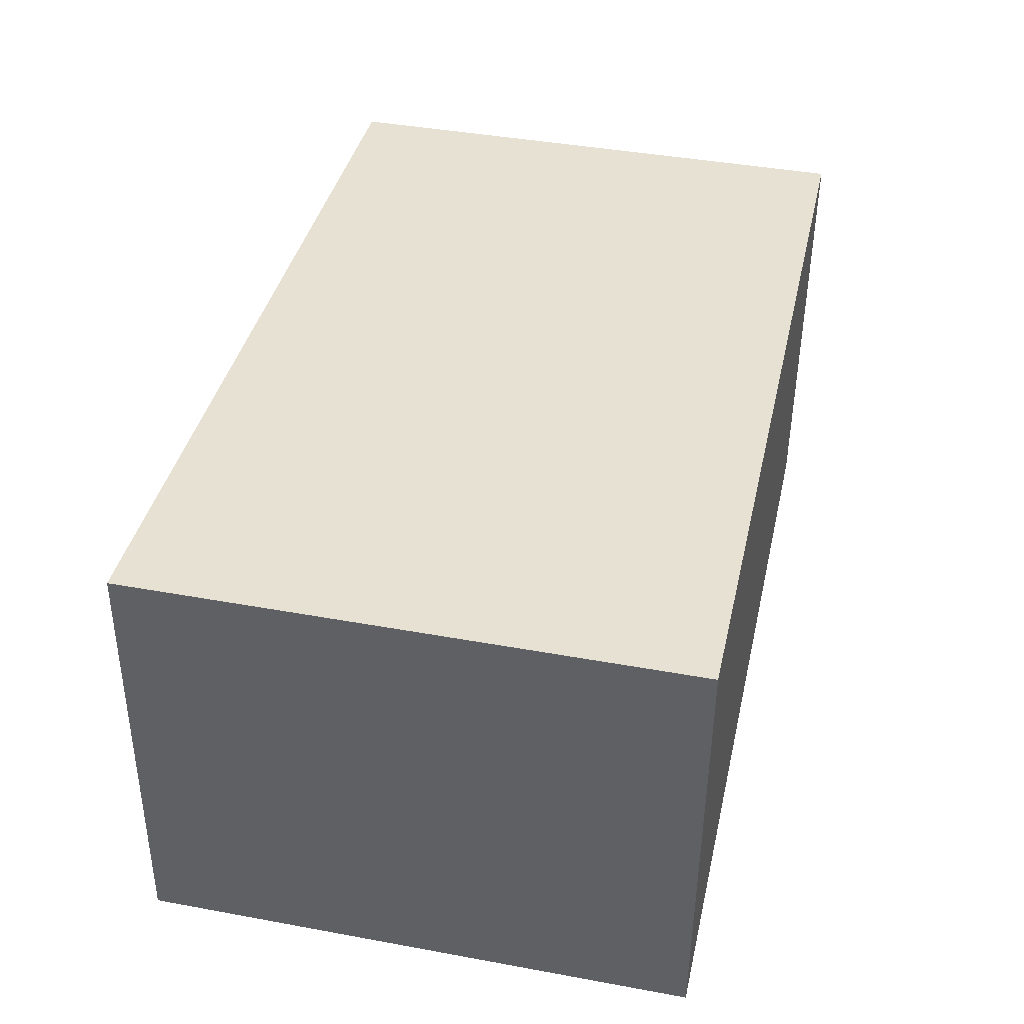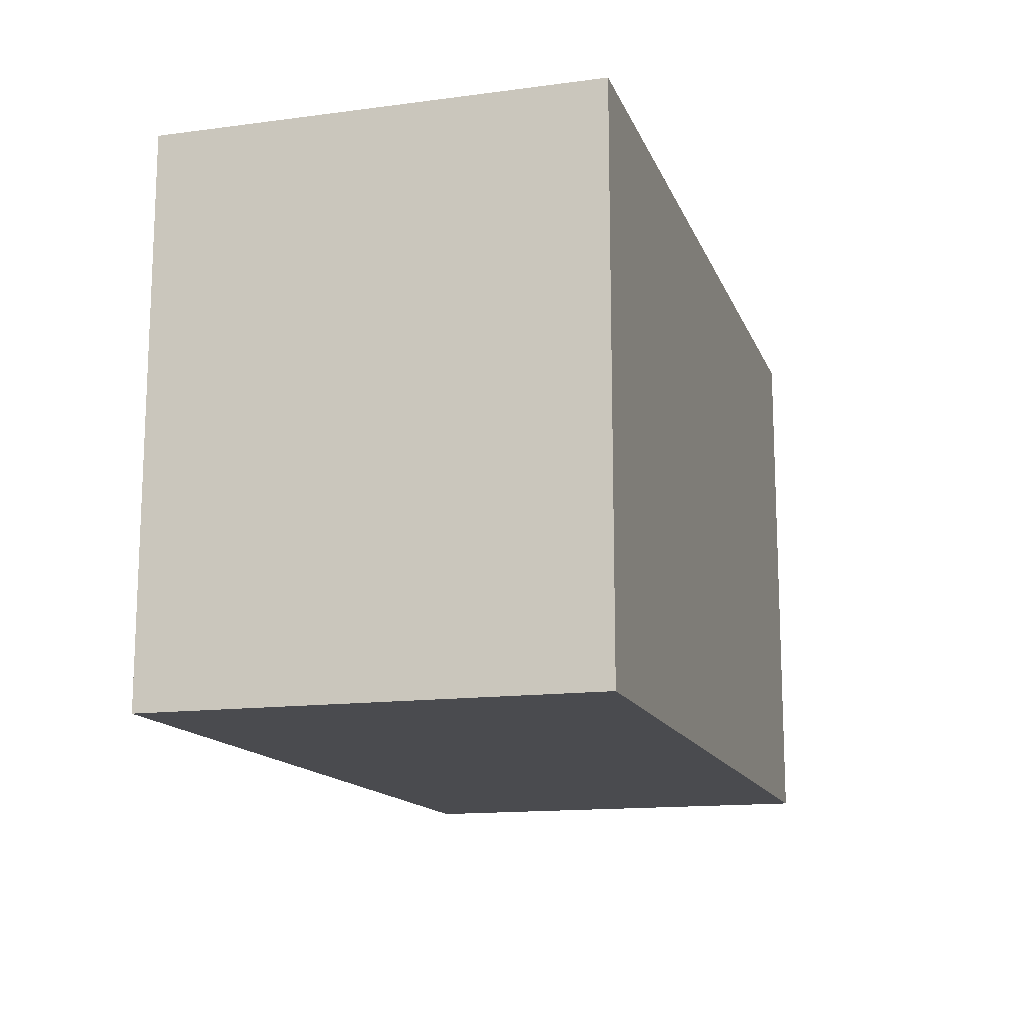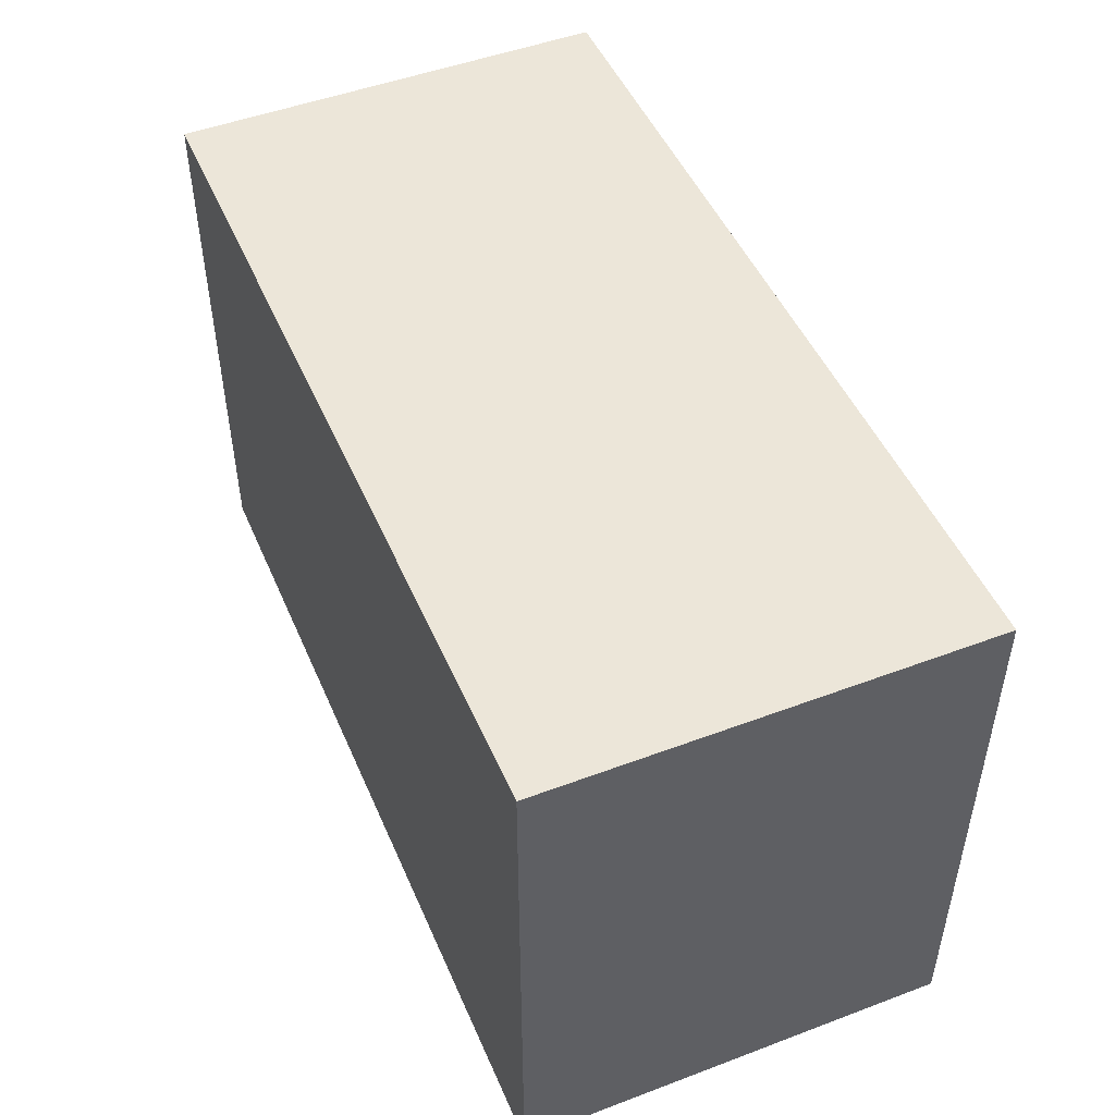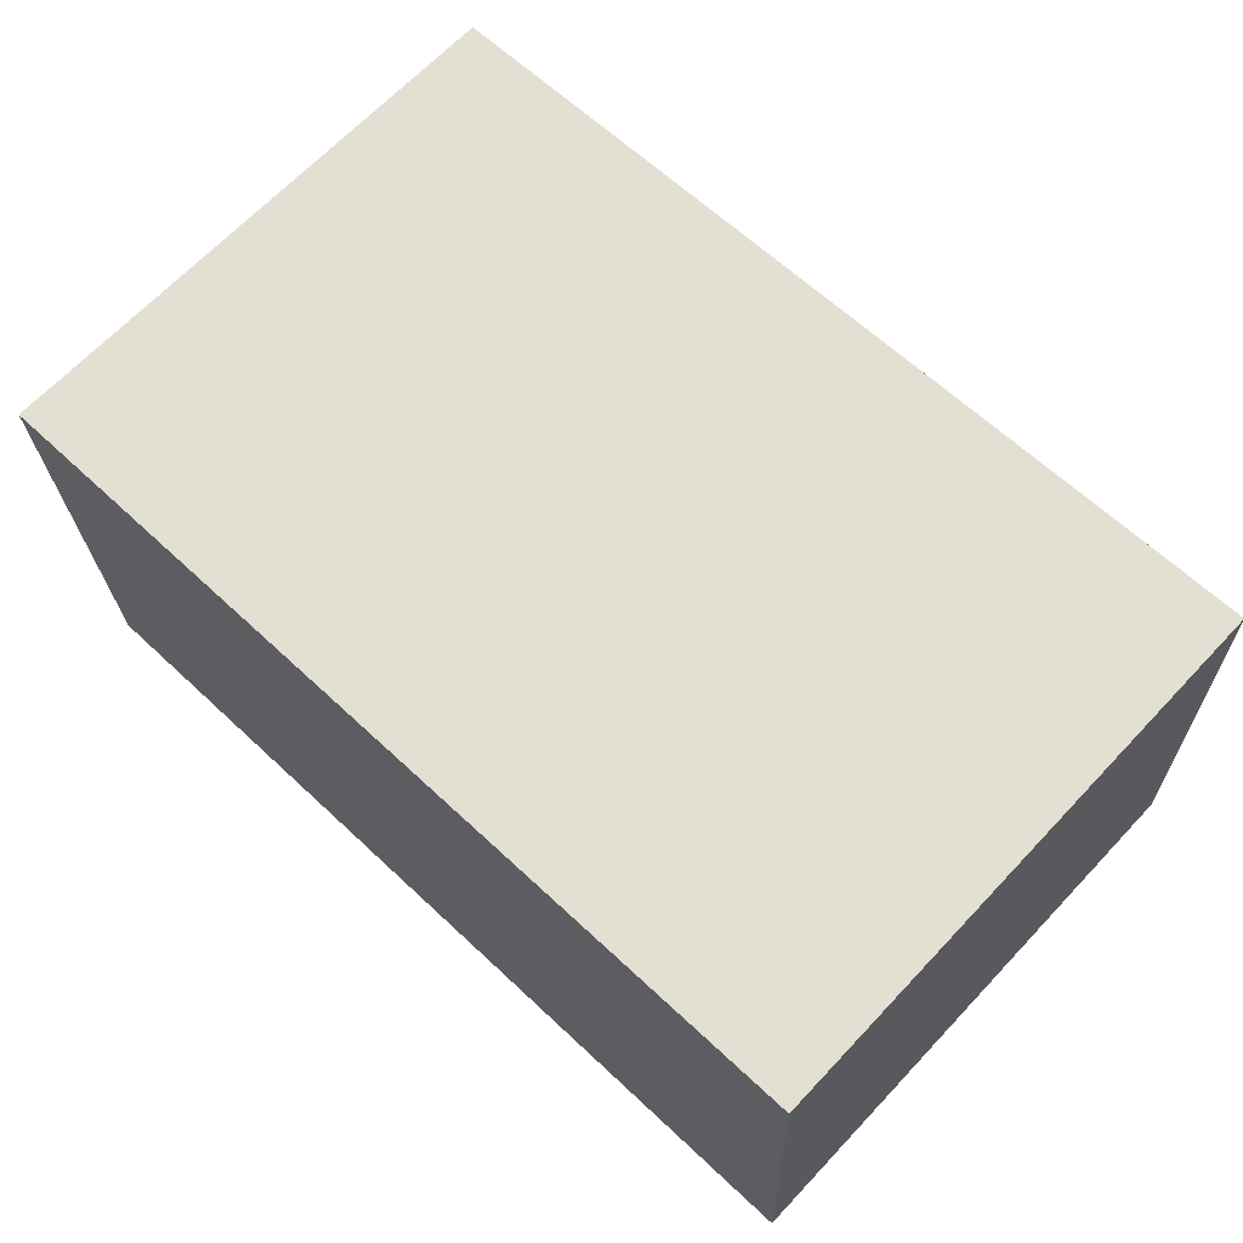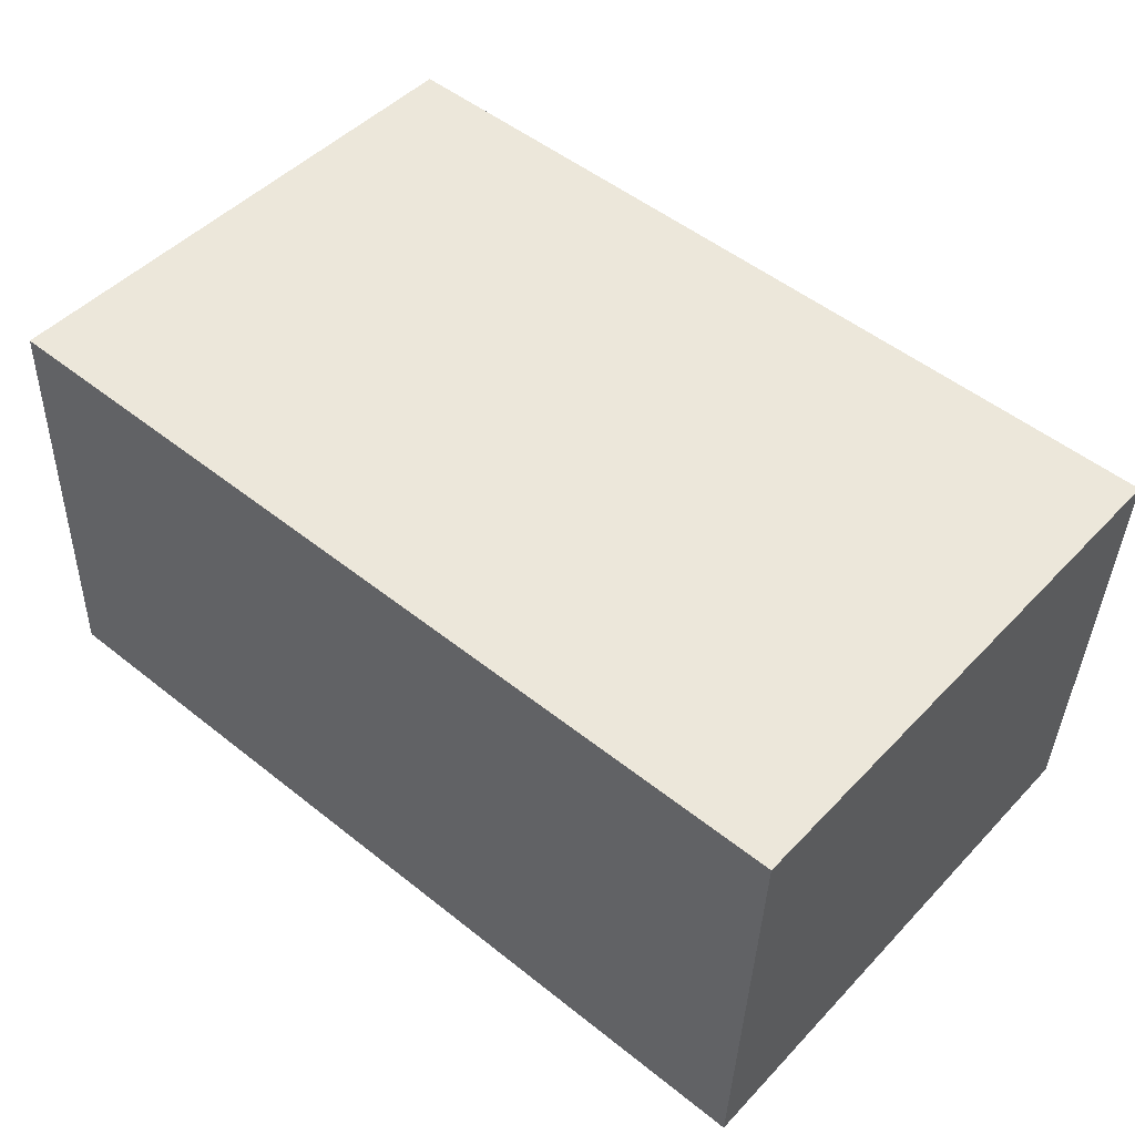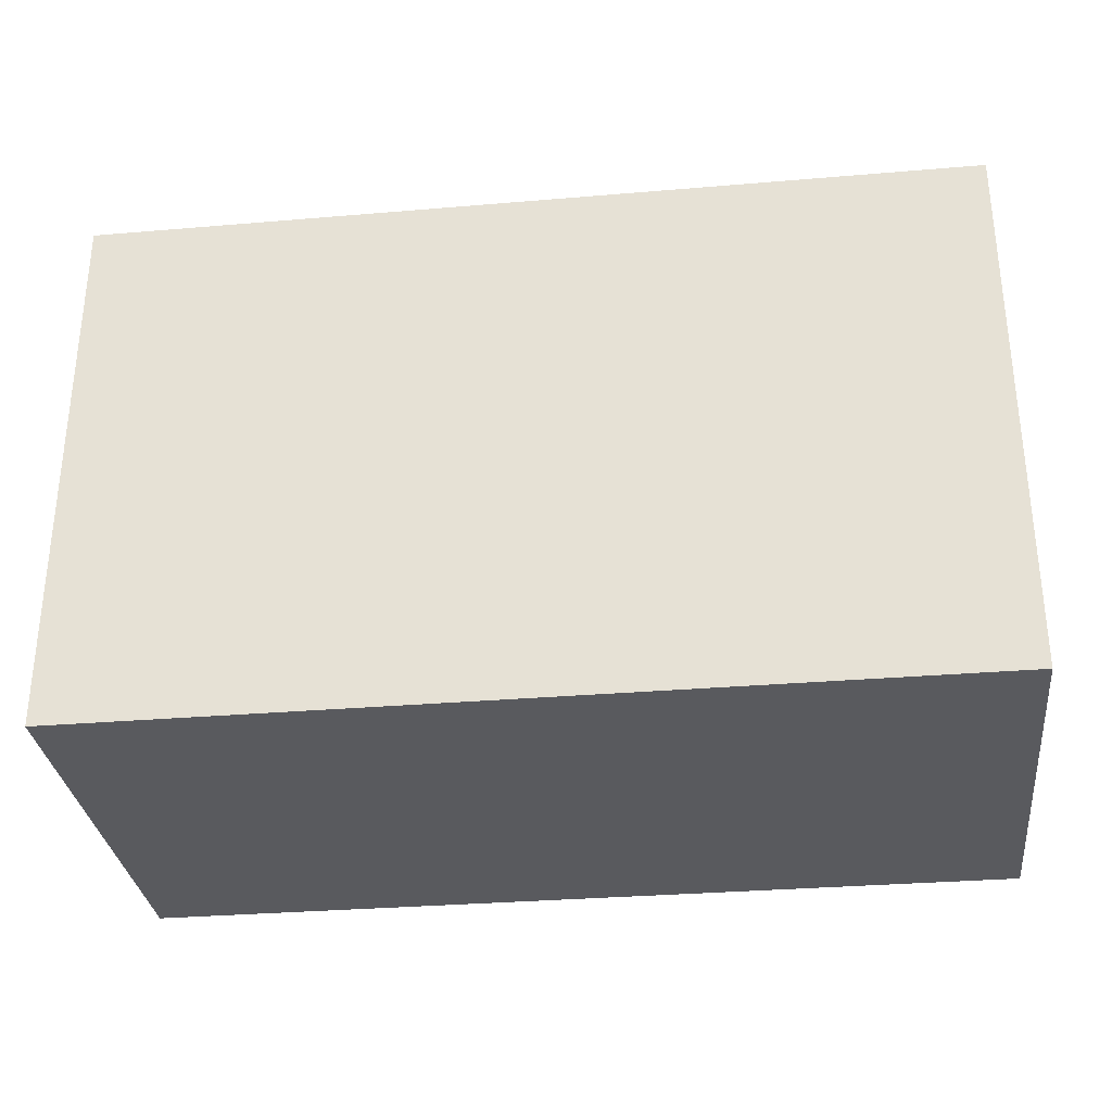
<metadata>
{"format":"obj","ext":"obj","renderer":"f3d","projection":"perspective","resolution":1024,"background":"white","views":[{"elev":41.6,"azim":102.5,"up":"+Z"},{"elev":-14.3,"azim":104.1,"up":"+Y"},{"elev":48.6,"azim":-115.2,"up":"+Y"},{"elev":67.2,"azim":43.4,"up":"+Z"},{"elev":47.7,"azim":-139.2,"up":"+Z"},{"elev":-31.6,"azim":4.4,"up":"+Y"}]}
</metadata>
<code>
v  5.717 3.576 0.244
v  0.121 3.576 -2.828
v  0 3.576 2.19e-16
v  5.822 3.576 -2.595
v  0.121 1.732e-16 -2.828
v  0 0 0
v  5.717 -1.494e-17 0.244
v  5.822 1.589e-16 -2.595
g defaultobject
f 1 2 3
f 2 1 4
f 5 3 2
f 3 5 6
f 6 1 3
f 1 6 7
f 7 4 1
f 4 7 8
f 8 2 4
f 2 8 5
f 5 7 6
f 7 5 8

</code>
